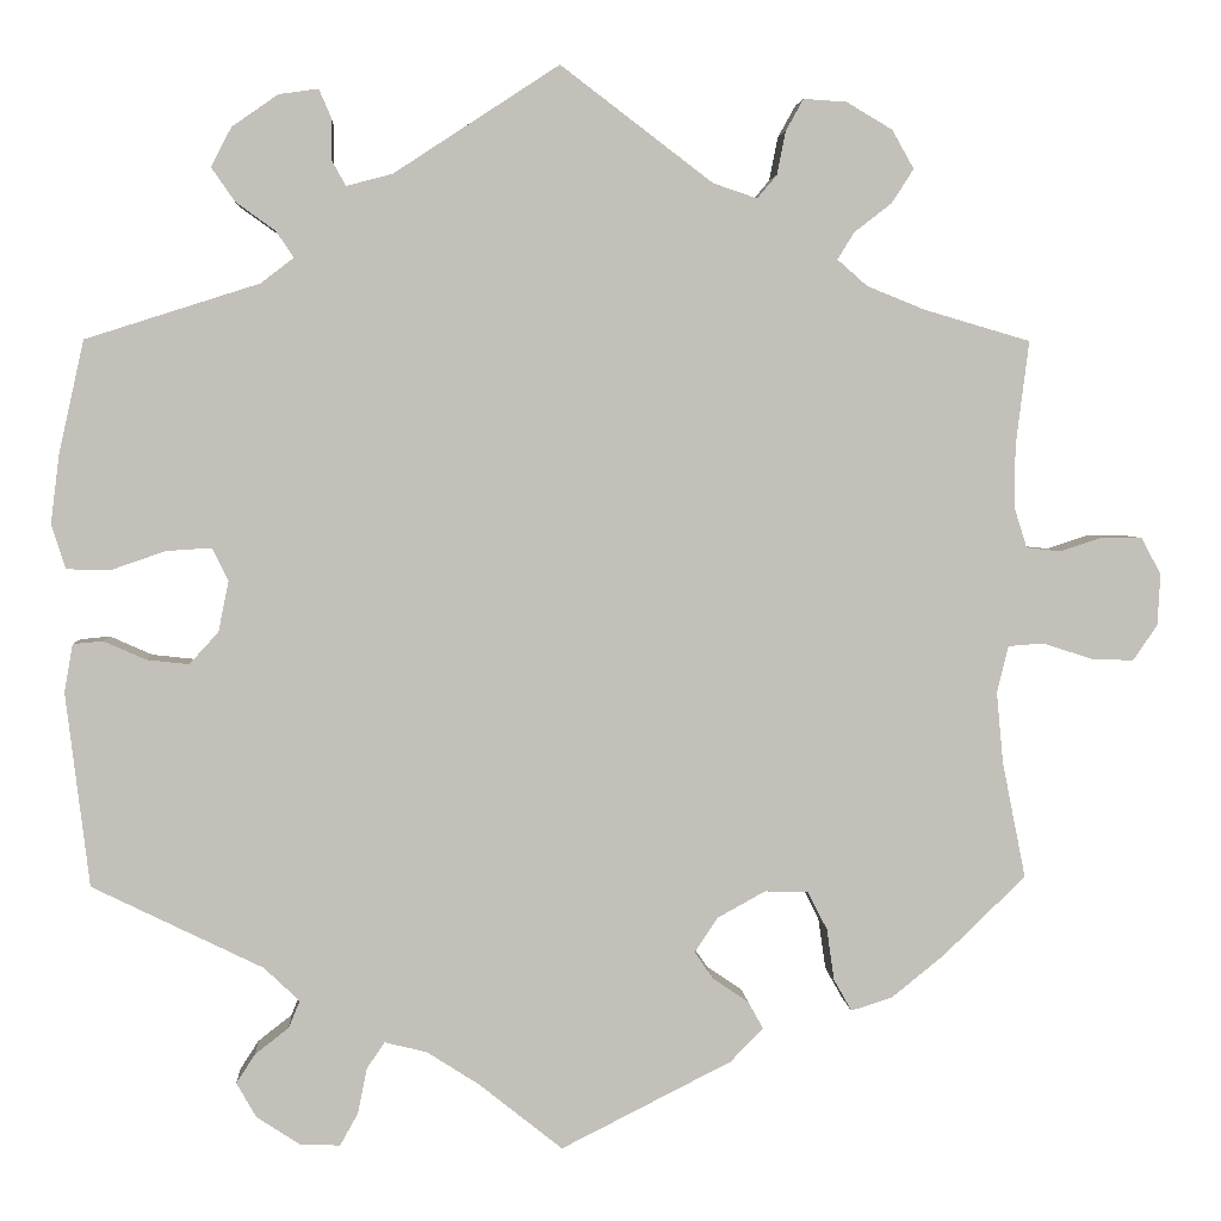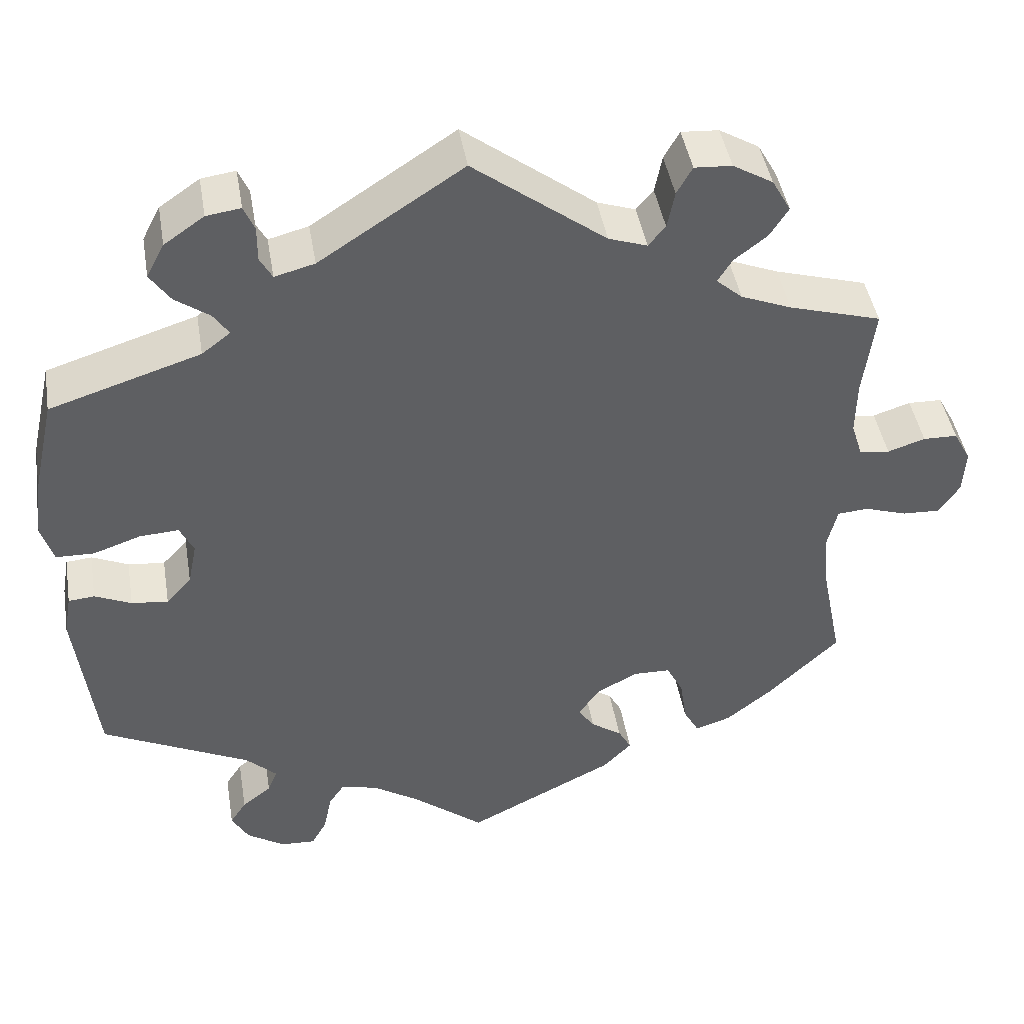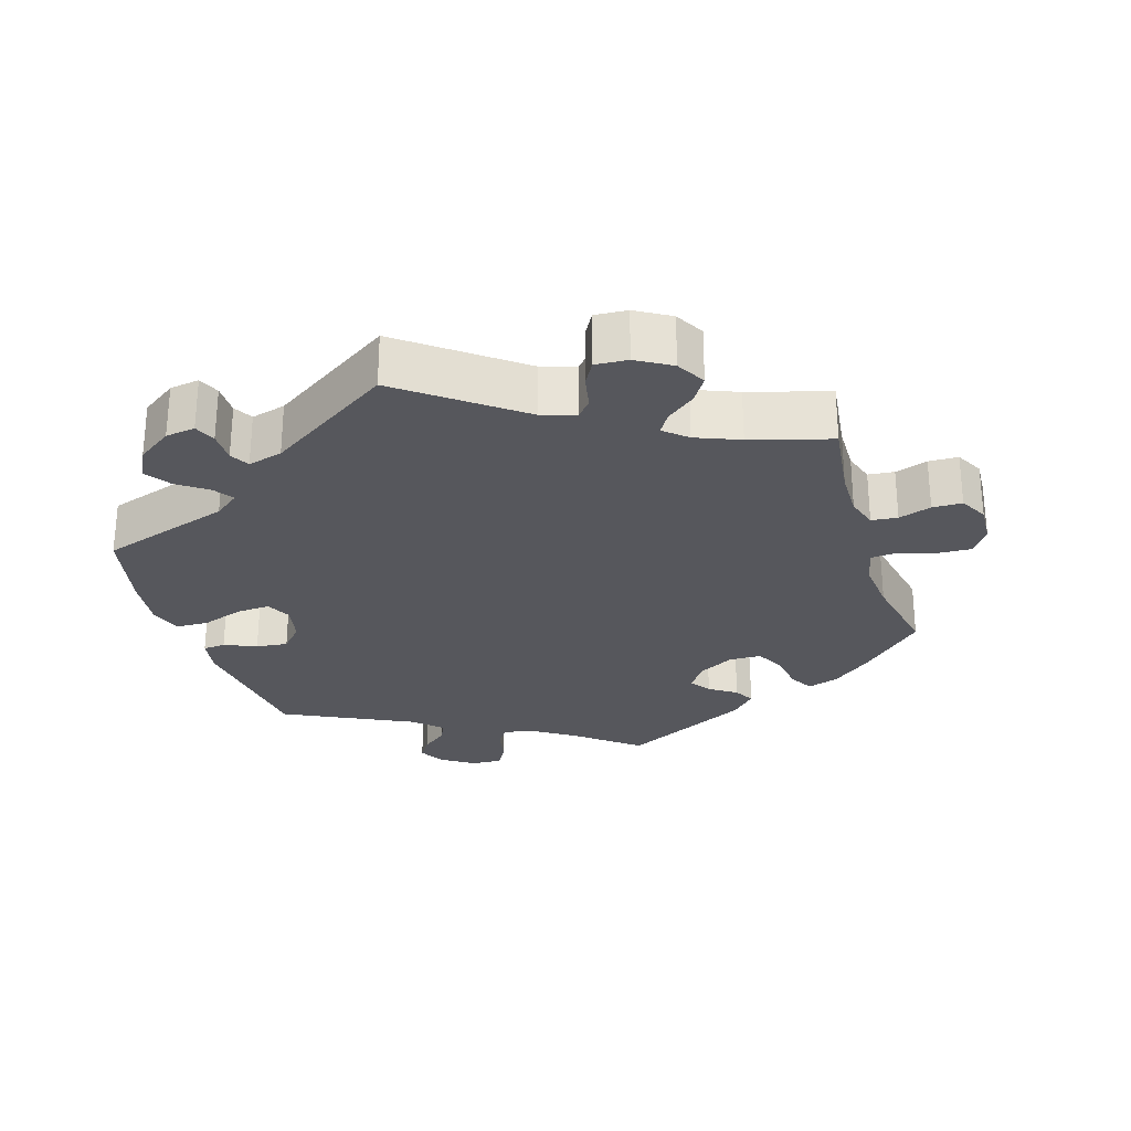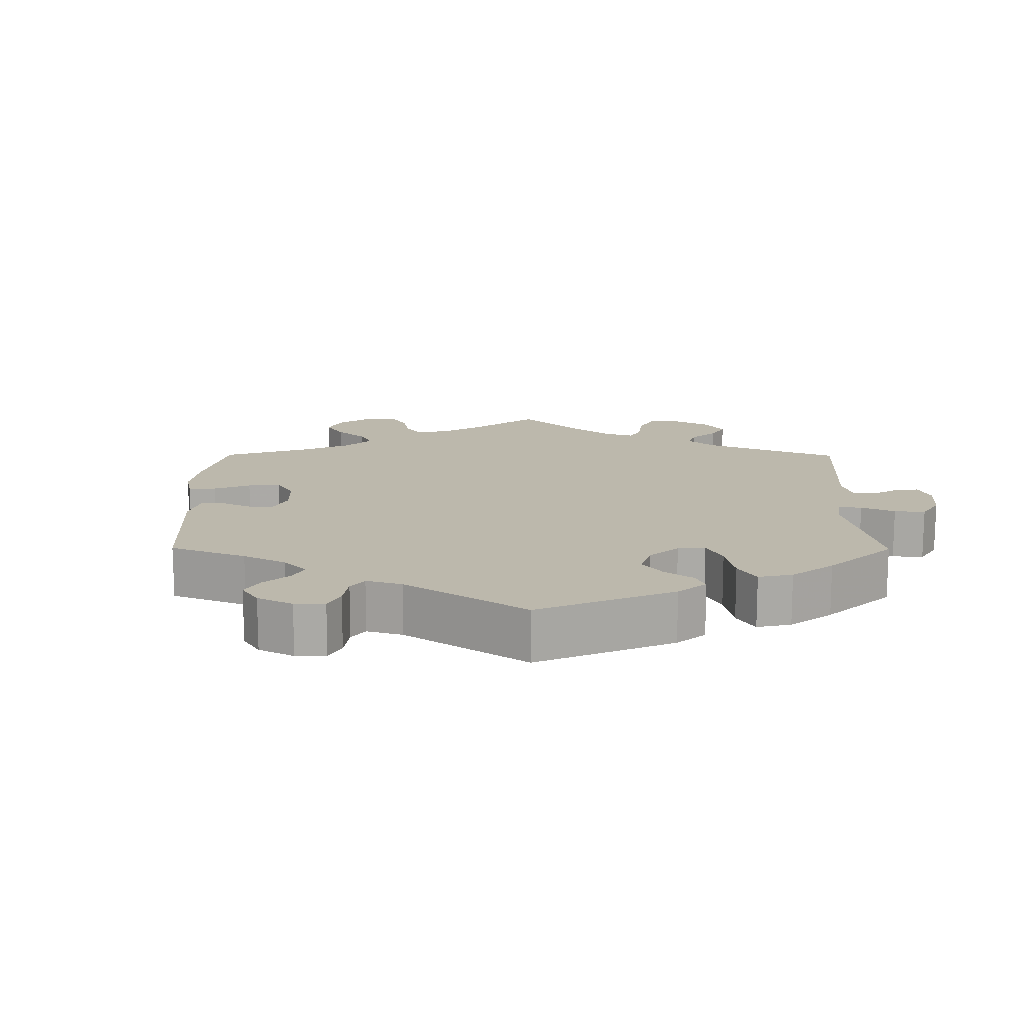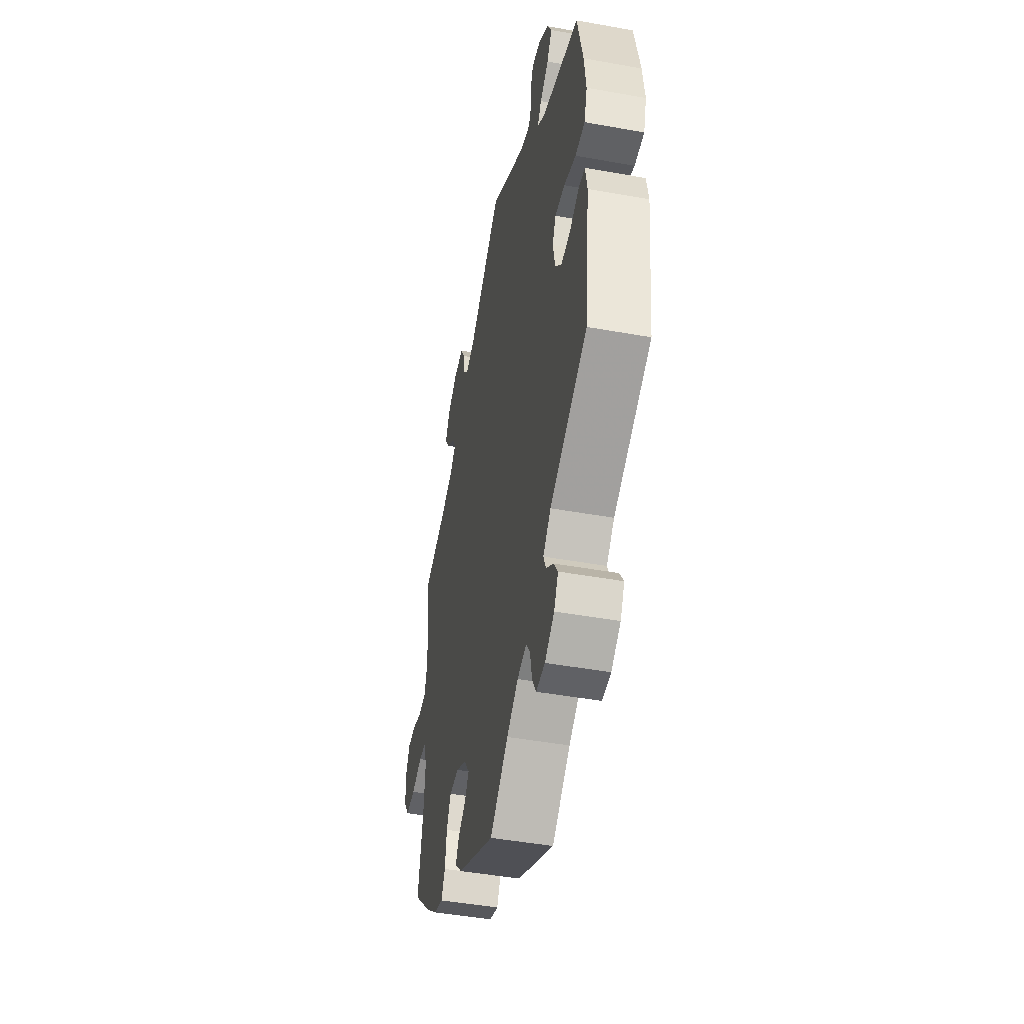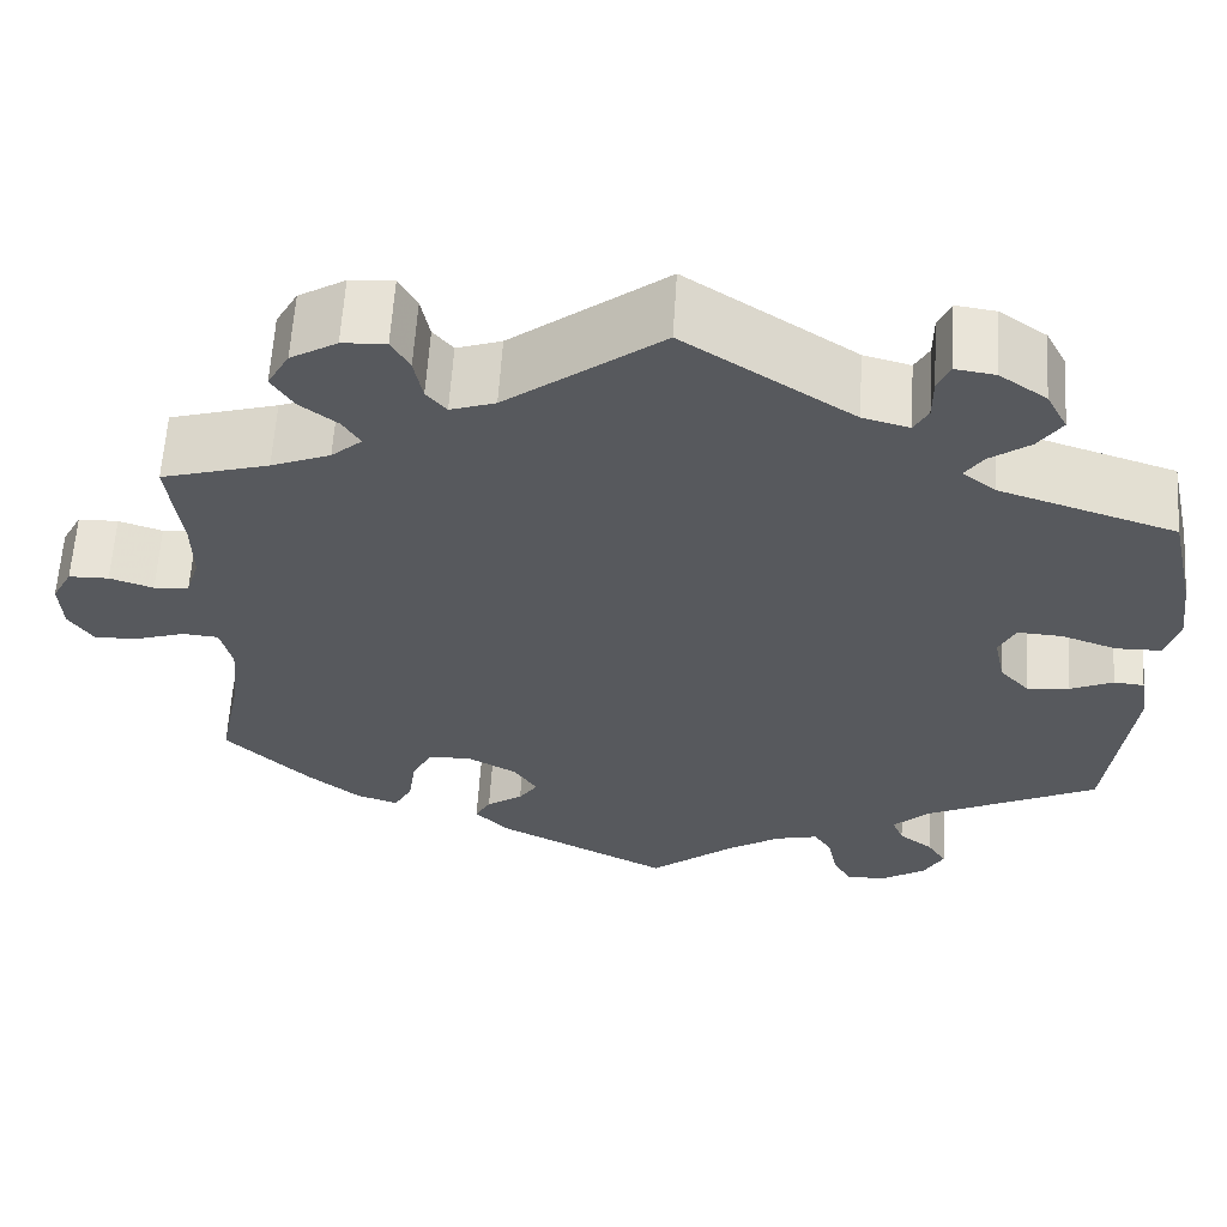
<metadata>
{"format":"obj","ext":"obj","renderer":"f3d","projection":"perspective","resolution":1024,"background":"white","views":[{"elev":3.6,"azim":-3.6,"up":"+Z"},{"elev":44.1,"azim":-9.5,"up":"+Z"},{"elev":-27.5,"azim":17.3,"up":"+Y"},{"elev":14.6,"azim":-119.7,"up":"+Y"},{"elev":-45.9,"azim":-101.7,"up":"+Z"},{"elev":60.9,"azim":-176.4,"up":"+Z"}]}
</metadata>
<code>
v -0.525 0.07 -0.082
v -0.516 0.07 -0.031
v -0.484 0.07 -0.028
v -0.439 0.07 -0.048
v -0.394 0.07 -0.053
v -0.363 0.07 -0.019
v -0.352 0.07 0.035
v -0.369 0.07 0.07
v -0.417 0.07 0.067
v -0.475 0.07 0.047
v -0.522 0.07 0.048
v -0.537 0.07 0.095
v -0.528 0.07 0.168
v -0.501 0.07 0.289
v -0.316 0.07 0.348
v -0.281 0.07 0.375
v -0.3 0.07 0.403
v -0.342 0.07 0.433
v -0.367 0.07 0.469
v -0.345 0.07 0.511
v -0.296 0.07 0.545
v -0.254 0.07 0.551
v -0.241 0.07 0.521
v -0.241 0.07 0.477
v -0.226 0.07 0.45
v -0.177 0.07 0.463
v -0.001 0.07 0.578
v 0.161 0.07 0.455
v 0.208 0.07 0.439
v 0.229 0.07 0.464
v 0.238 0.07 0.51
v 0.257 0.07 0.544
v 0.303 0.07 0.541
v 0.352 0.07 0.512
v 0.375 0.07 0.471
v 0.352 0.07 0.435
v 0.312 0.07 0.404
v 0.294 0.07 0.375
v 0.326 0.07 0.347
v 0.388 0.07 0.322
v 0.501 0.07 0.289
v 0.487 0.07 0.178
v 0.486 0.07 0.112
v 0.5 0.07 0.068
v 0.537 0.07 0.064
v 0.583 0.07 0.079
v 0.625 0.07 0.078
v 0.646 0.07 0.039
v 0.643 0.07 -0.016
v 0.617 0.07 -0.054
v 0.571 0.07 -0.052
v 0.519 0.07 -0.035
v 0.481 0.07 -0.038
v 0.469 0.07 -0.088
v 0.476 0.07 -0.163
v 0.501 0.07 -0.288
v 0.413 0.07 -0.373
v 0.357 0.07 -0.418
v 0.313 0.07 -0.432
v 0.294 0.07 -0.398
v 0.286 0.07 -0.343
v 0.265 0.07 -0.302
v 0.219 0.07 -0.301
v 0.168 0.07 -0.329
v 0.143 0.07 -0.366
v 0.163 0.07 -0.395
v 0.201 0.07 -0.421
v 0.217 0.07 -0.45
v 0.182 0.07 -0.486
v 0 0.07 -0.578
v -0.089 0.07 -0.507
v -0.145 0.07 -0.471
v -0.19 0.07 -0.46
v -0.209 0.07 -0.488
v -0.219 0.07 -0.537
v -0.238 0.07 -0.571
v -0.281 0.07 -0.569
v -0.327 0.07 -0.539
v -0.348 0.07 -0.502
v -0.328 0.07 -0.471
v -0.292 0.07 -0.443
v -0.28 0.07 -0.414
v -0.318 0.07 -0.378
v -0.5 0.07 -0.289
v -0.525 0 -0.082
v -0.516 0 -0.031
v -0.484 0 -0.028
v -0.439 0 -0.048
v -0.394 0 -0.053
v -0.363 0 -0.019
v -0.352 0 0.035
v -0.369 0 0.07
v -0.417 0 0.067
v -0.475 0 0.047
v -0.522 0 0.048
v -0.537 0 0.095
v -0.528 0 0.168
v -0.501 0 0.289
v -0.316 0 0.348
v -0.281 0 0.375
v -0.3 0 0.403
v -0.342 0 0.433
v -0.367 0 0.469
v -0.345 0 0.511
v -0.296 0 0.545
v -0.254 0 0.551
v -0.241 0 0.521
v -0.241 0 0.477
v -0.226 0 0.45
v -0.177 0 0.463
v -0.001 0 0.578
v 0.161 0 0.455
v 0.208 0 0.439
v 0.229 0 0.464
v 0.238 0 0.51
v 0.257 0 0.544
v 0.303 0 0.541
v 0.352 0 0.512
v 0.375 0 0.471
v 0.352 0 0.435
v 0.312 0 0.404
v 0.294 0 0.375
v 0.326 0 0.347
v 0.388 0 0.322
v 0.501 0 0.289
v 0.487 0 0.178
v 0.486 0 0.112
v 0.5 0 0.068
v 0.537 0 0.064
v 0.583 0 0.079
v 0.625 0 0.078
v 0.646 0 0.039
v 0.643 0 -0.016
v 0.617 0 -0.054
v 0.571 0 -0.052
v 0.519 0 -0.035
v 0.481 0 -0.038
v 0.469 0 -0.088
v 0.476 0 -0.163
v 0.501 0 -0.288
v 0.413 0 -0.373
v 0.357 0 -0.418
v 0.313 0 -0.432
v 0.294 0 -0.398
v 0.286 0 -0.343
v 0.265 0 -0.302
v 0.219 0 -0.301
v 0.168 0 -0.329
v 0.143 0 -0.366
v 0.163 0 -0.395
v 0.201 0 -0.421
v 0.217 0 -0.45
v 0.182 0 -0.486
v 0 0 -0.578
v -0.089 0 -0.507
v -0.145 0 -0.471
v -0.19 0 -0.46
v -0.209 0 -0.488
v -0.219 0 -0.537
v -0.238 0 -0.571
v -0.281 0 -0.569
v -0.327 0 -0.539
v -0.348 0 -0.502
v -0.328 0 -0.471
v -0.292 0 -0.443
v -0.28 0 -0.414
v -0.318 0 -0.378
v -0.5 0 -0.289
f 83 84 1 2
f 82 83 2 3
f 78 79 80 81
f 78 81 82
f 77 78 82
f 74 75 76 77
f 73 74 77 82
f 72 73 82 3
f 68 69 70 71
f 66 67 68 71
f 65 66 71 72
f 64 65 72 3
f 58 59 60 61
f 58 61 62
f 55 56 57 58
f 54 55 58 62
f 53 54 62 63
f 49 50 51 52
f 49 52 53
f 48 49 53
f 45 46 47 48
f 44 45 48 53
f 43 44 53 63
f 40 41 42
f 39 40 42 43
f 38 39 43 63
f 34 35 36 37
f 34 37 38
f 33 34 38
f 30 31 32 33
f 29 30 33 38
f 28 29 38 63
f 26 27 28 63
f 21 22 23 24
f 21 24 25
f 20 21 25
f 17 18 19 20
f 16 17 20 25
f 12 13 14 15
f 12 15 16
f 9 10 11 12
f 8 9 12 16
f 7 8 16 25
f 64 3 4
f 64 4 5
f 63 64 5 6
f 25 26 63
f 6 7 25 63
f 86 85 168 167
f 87 86 167 166
f 165 164 163 162
f 166 165 162
f 166 162 161
f 161 160 159 158
f 166 161 158 157
f 87 166 157 156
f 155 154 153 152
f 155 152 151 150
f 156 155 150 149
f 87 156 149 148
f 145 144 143 142
f 146 145 142
f 142 141 140 139
f 146 142 139 138
f 147 146 138 137
f 136 135 134 133
f 137 136 133
f 137 133 132
f 132 131 130 129
f 137 132 129 128
f 147 137 128 127
f 126 125 124
f 127 126 124 123
f 147 127 123 122
f 121 120 119 118
f 122 121 118
f 122 118 117
f 117 116 115 114
f 122 117 114 113
f 147 122 113 112
f 147 112 111 110
f 108 107 106 105
f 109 108 105
f 109 105 104
f 104 103 102 101
f 109 104 101 100
f 99 98 97 96
f 100 99 96
f 96 95 94 93
f 100 96 93 92
f 109 100 92 91
f 88 87 148
f 89 88 148
f 90 89 148 147
f 147 110 109
f 147 109 91 90
f 1 85 86 2
f 2 86 87 3
f 3 87 88 4
f 4 88 89 5
f 5 89 90 6
f 6 90 91 7
f 7 91 92 8
f 8 92 93 9
f 9 93 94 10
f 10 94 95 11
f 11 95 96 12
f 12 96 97 13
f 13 97 98 14
f 14 98 99 15
f 15 99 100 16
f 16 100 101 17
f 17 101 102 18
f 18 102 103 19
f 19 103 104 20
f 20 104 105 21
f 21 105 106 22
f 22 106 107 23
f 23 107 108 24
f 24 108 109 25
f 25 109 110 26
f 26 110 111 27
f 27 111 112 28
f 28 112 113 29
f 29 113 114 30
f 30 114 115 31
f 31 115 116 32
f 32 116 117 33
f 33 117 118 34
f 34 118 119 35
f 35 119 120 36
f 36 120 121 37
f 37 121 122 38
f 38 122 123 39
f 39 123 124 40
f 40 124 125 41
f 41 125 126 42
f 42 126 127 43
f 43 127 128 44
f 44 128 129 45
f 45 129 130 46
f 46 130 131 47
f 47 131 132 48
f 48 132 133 49
f 49 133 134 50
f 50 134 135 51
f 51 135 136 52
f 52 136 137 53
f 53 137 138 54
f 54 138 139 55
f 55 139 140 56
f 56 140 141 57
f 57 141 142 58
f 58 142 143 59
f 59 143 144 60
f 60 144 145 61
f 61 145 146 62
f 62 146 147 63
f 63 147 148 64
f 64 148 149 65
f 65 149 150 66
f 66 150 151 67
f 67 151 152 68
f 68 152 153 69
f 69 153 154 70
f 70 154 155 71
f 71 155 156 72
f 72 156 157 73
f 73 157 158 74
f 74 158 159 75
f 75 159 160 76
f 76 160 161 77
f 77 161 162 78
f 78 162 163 79
f 79 163 164 80
f 80 164 165 81
f 81 165 166 82
f 82 166 167 83
f 83 167 168 84
f 84 168 85 1

</code>
